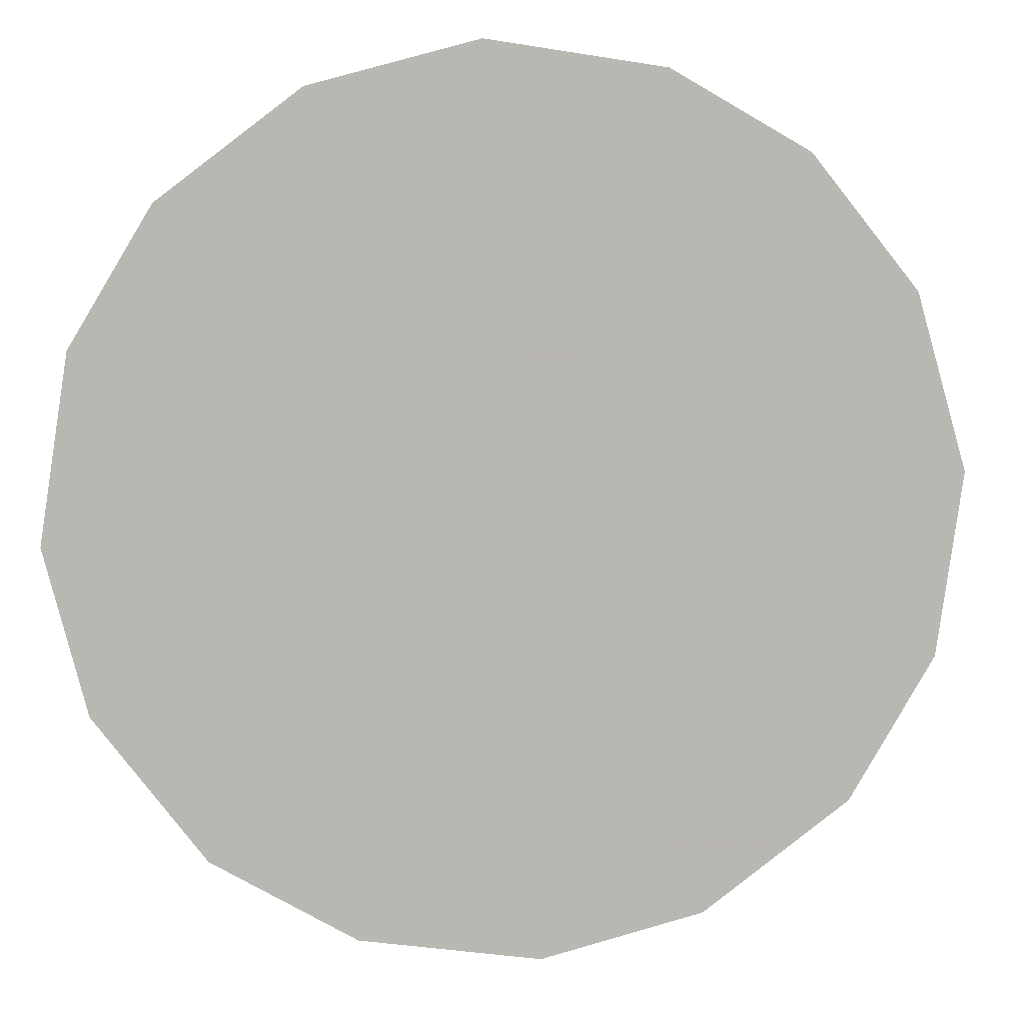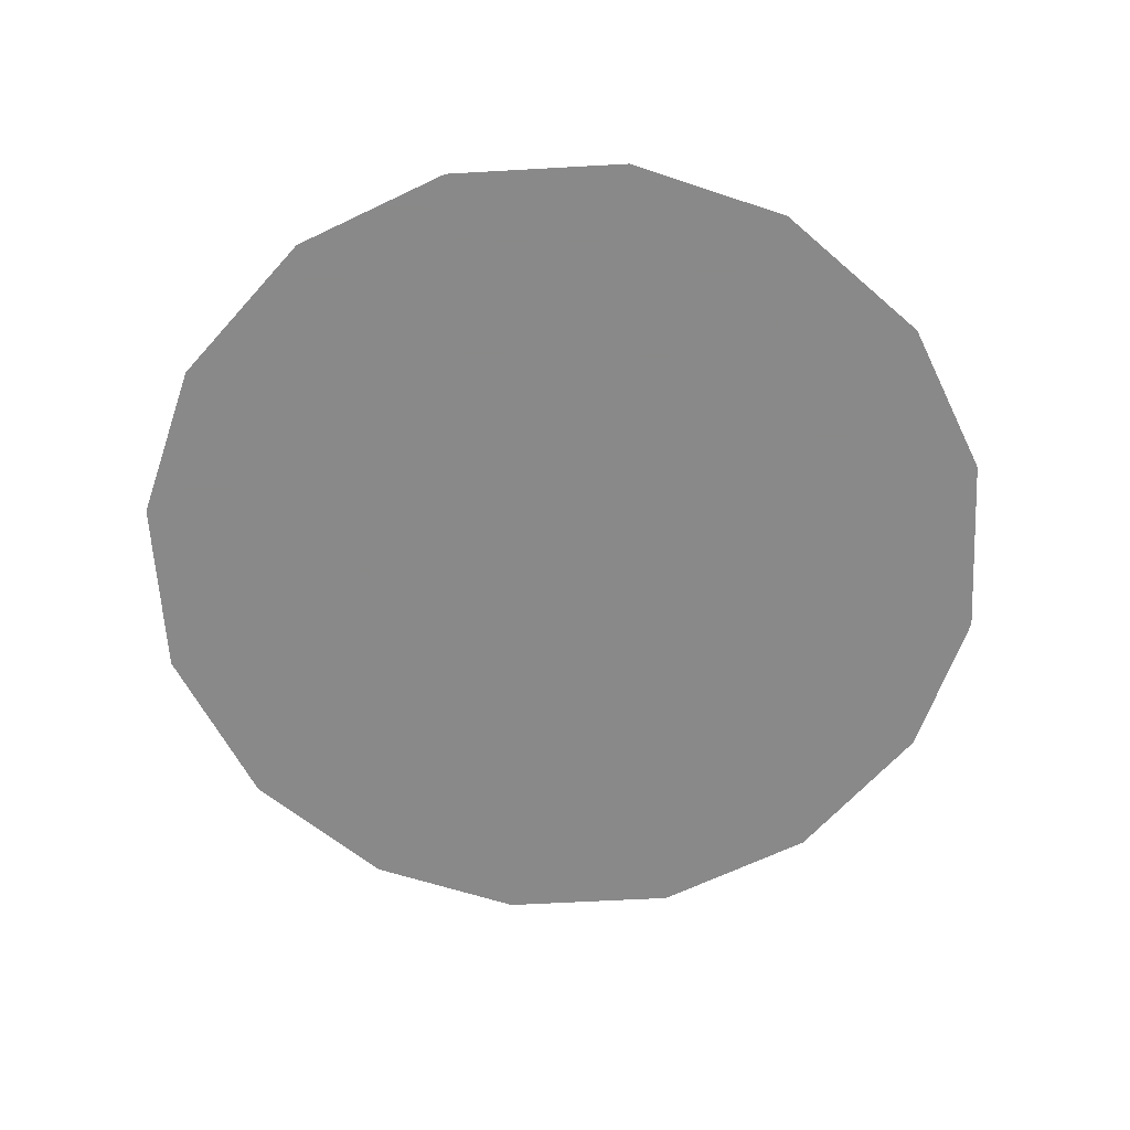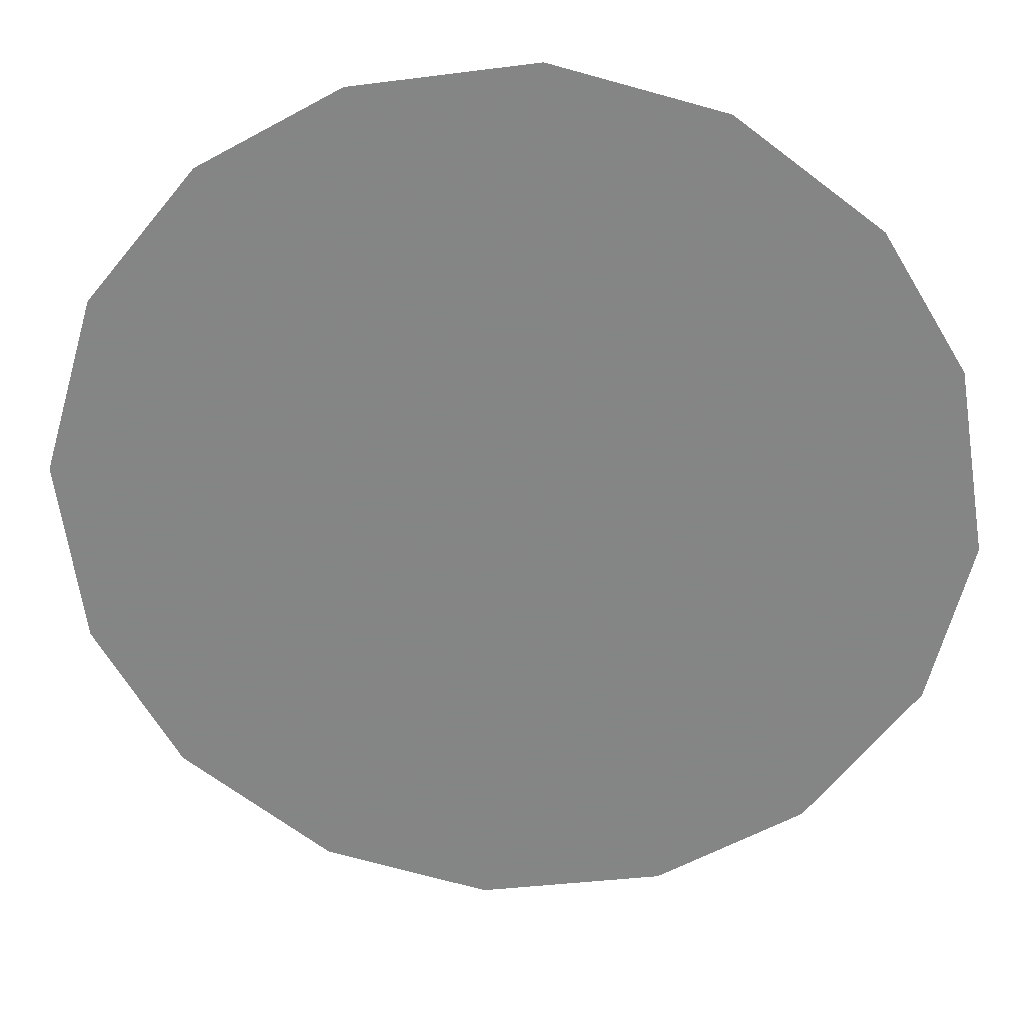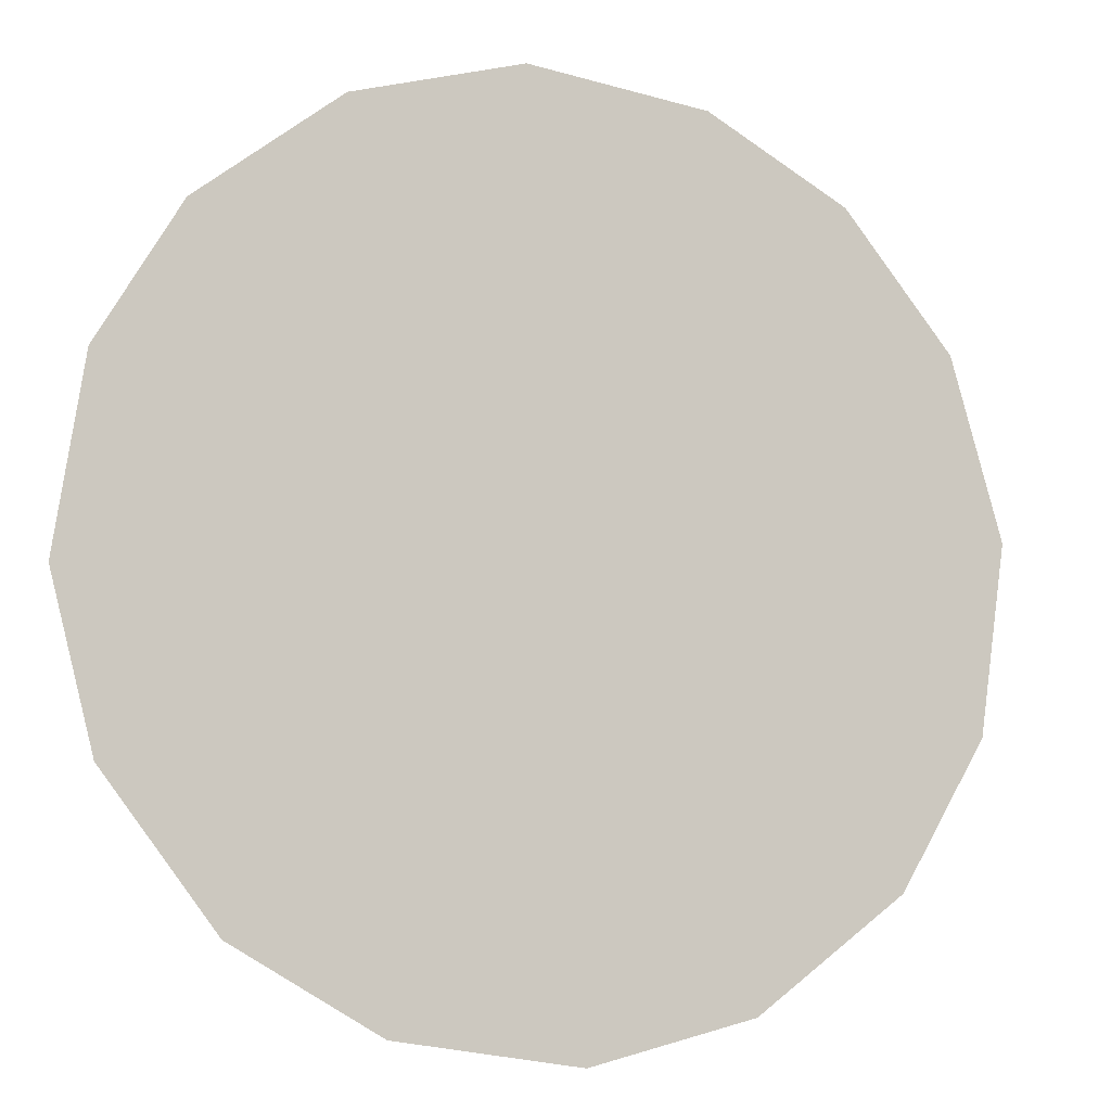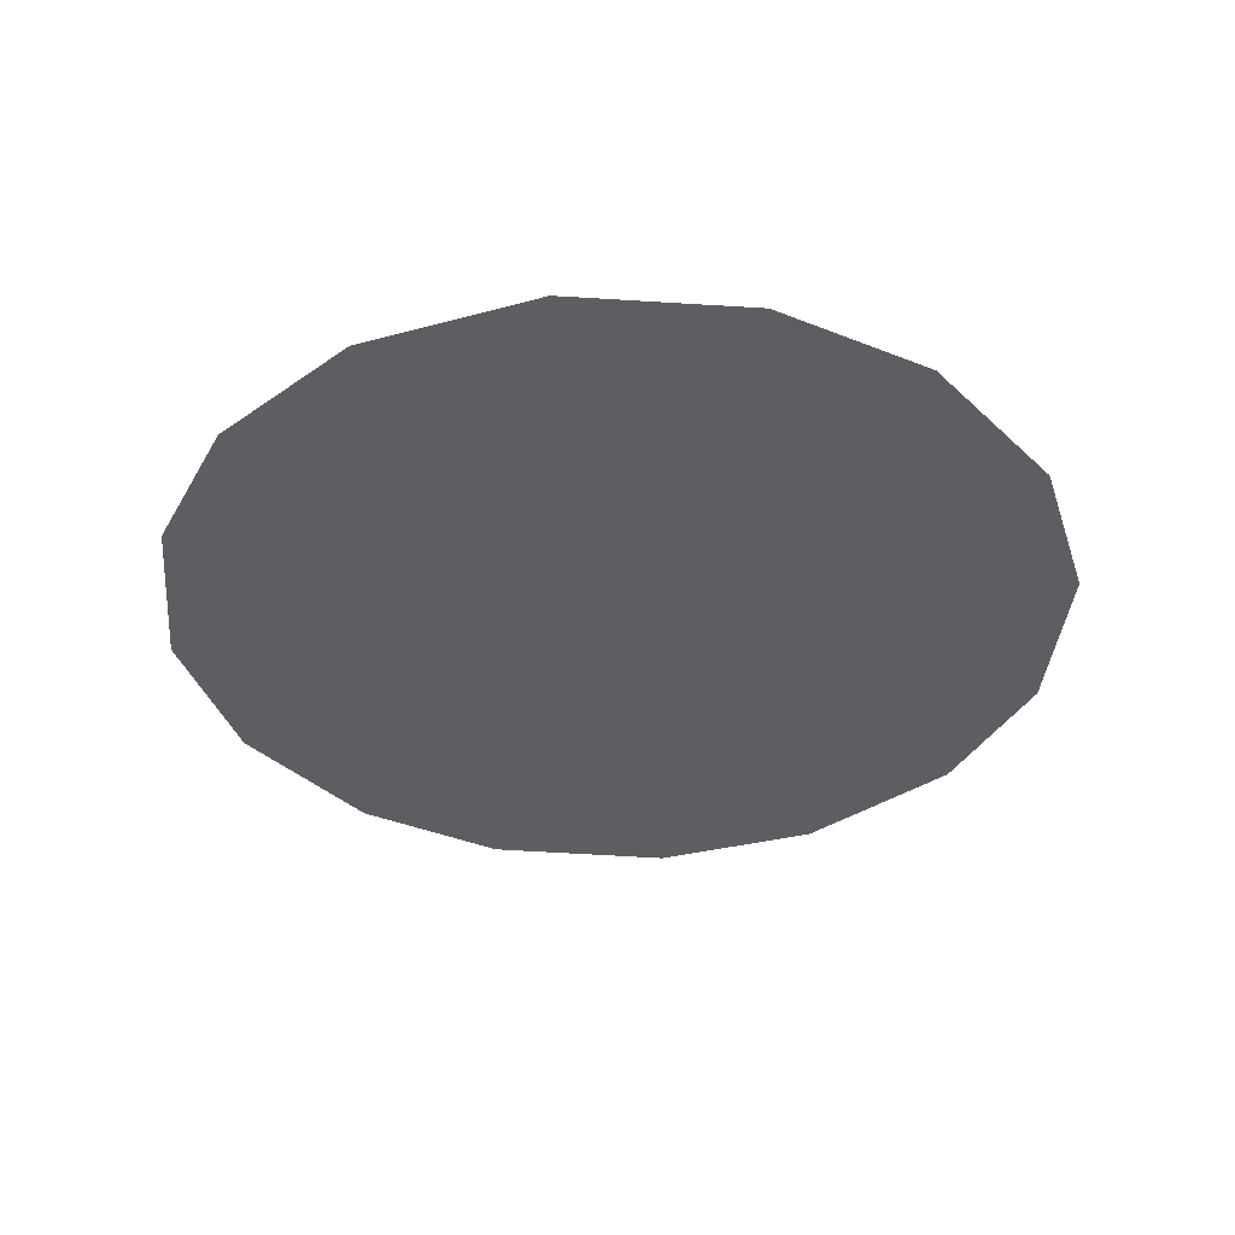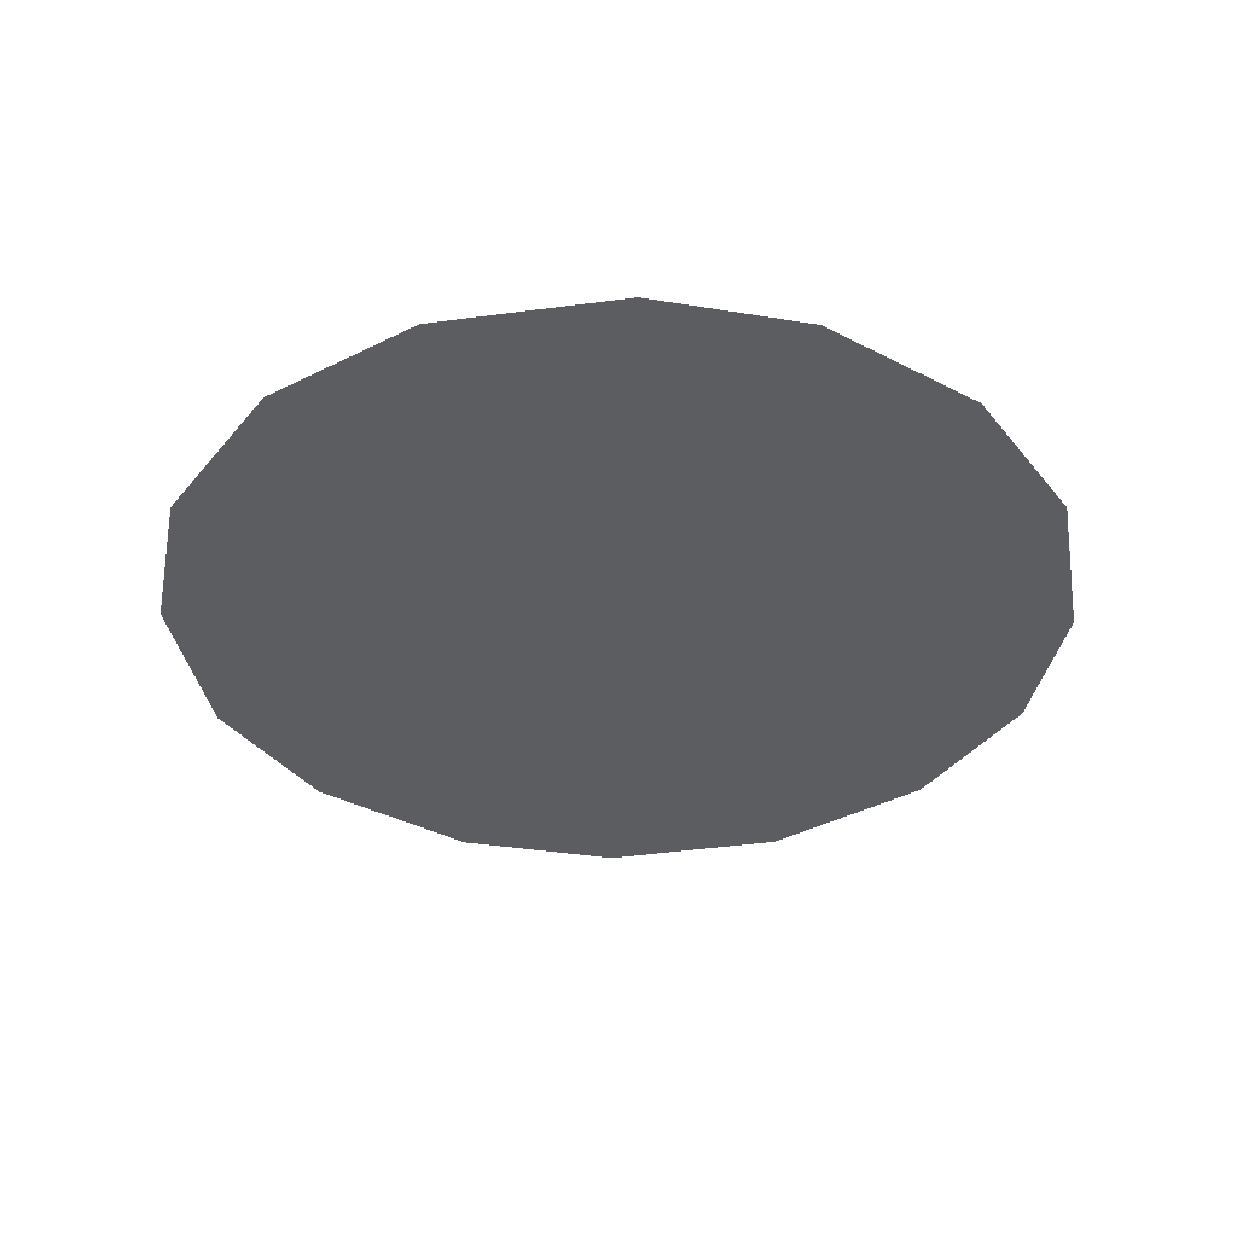
<metadata>
{"format":"obj","ext":"obj","renderer":"f3d","projection":"perspective","resolution":1024,"background":"white","views":[{"elev":8.6,"azim":173.0,"up":"+Y"},{"elev":-63.0,"azim":11.6,"up":"+Z"},{"elev":27.9,"azim":3.7,"up":"+Y"},{"elev":-7.7,"azim":160.2,"up":"+Y"},{"elev":-37.4,"azim":-86.8,"up":"+Z"},{"elev":-36.9,"azim":108.8,"up":"+Z"}]}
</metadata>
<code>
v 0.9989 1.126 0.01
v 1 1.13 0.01
v 1.002 1.133 0.01
v 1.006 1.134 0.01
v 1.01 1.135 0.01
v 1.013 1.134 0.01
v 1.016 1.132 0.01
v 1.018 1.128 0.01
v 1.019 1.124 0.01
v 1.018 1.121 0.01
v 1.016 1.117 0.01
v 1.012 1.116 0.01
v 1.008 1.115 0.01
v 1.005 1.116 0.01
v 1.001 1.118 0.01
v 0.9995 1.122 0.01
v 1.007 1.128 0.01
v 1.005 1.131 0.01
v 1.013 1.127 0.01
v 1.003 1.128 0.01
v 1.009 1.131 0.01
v 1.015 1.129 0.01
v 1.013 1.131 0.01
v 1.016 1.125 0.01
v 1.011 1.121 0.01
v 1.013 1.124 0.01
v 1.01 1.126 0.01
v 1.014 1.121 0.01
v 1.01 1.128 0.01
v 1.005 1.123 0.01
v 1.016 1.123 0.01
v 1.012 1.119 0.01
v 1.009 1.119 0.01
v 1.008 1.121 0.01
v 1.005 1.12 0.01
v 1.003 1.122 0.01
v 1.005 1.126 0.01
v 1.003 1.125 0.01
v 1.006 1.118 0.01
f 34 35 39
f 19 26 24
f 13 12 33
f 7 23 22
f 6 21 23
f 27 30 34
f 18 20 17
f 35 36 15
f 20 3 2
f 18 3 20
f 18 4 3
f 31 28 10
f 32 11 28
f 9 24 31
f 26 28 31
f 23 7 6
f 9 8 24
f 29 17 27
f 19 22 23
f 22 8 7
f 27 17 37
f 4 18 21
f 2 1 20
f 21 6 5
f 5 4 21
f 22 24 8
f 1 16 36
f 29 23 21
f 22 19 24
f 18 17 21
f 26 19 27
f 32 33 12
f 19 29 27
f 26 25 28
f 37 17 20
f 25 26 27
f 32 28 25
f 11 10 28
f 23 29 19
f 17 29 21
f 36 30 38
f 39 35 14
f 9 31 10
f 26 31 24
f 32 25 33
f 11 32 12
f 34 33 25
f 13 33 39
f 27 34 25
f 34 30 35
f 36 35 30
f 14 35 15
f 37 38 30
f 15 36 16
f 37 20 38
f 27 37 30
f 20 1 38
f 1 36 38
f 13 39 14
f 34 39 33

</code>
